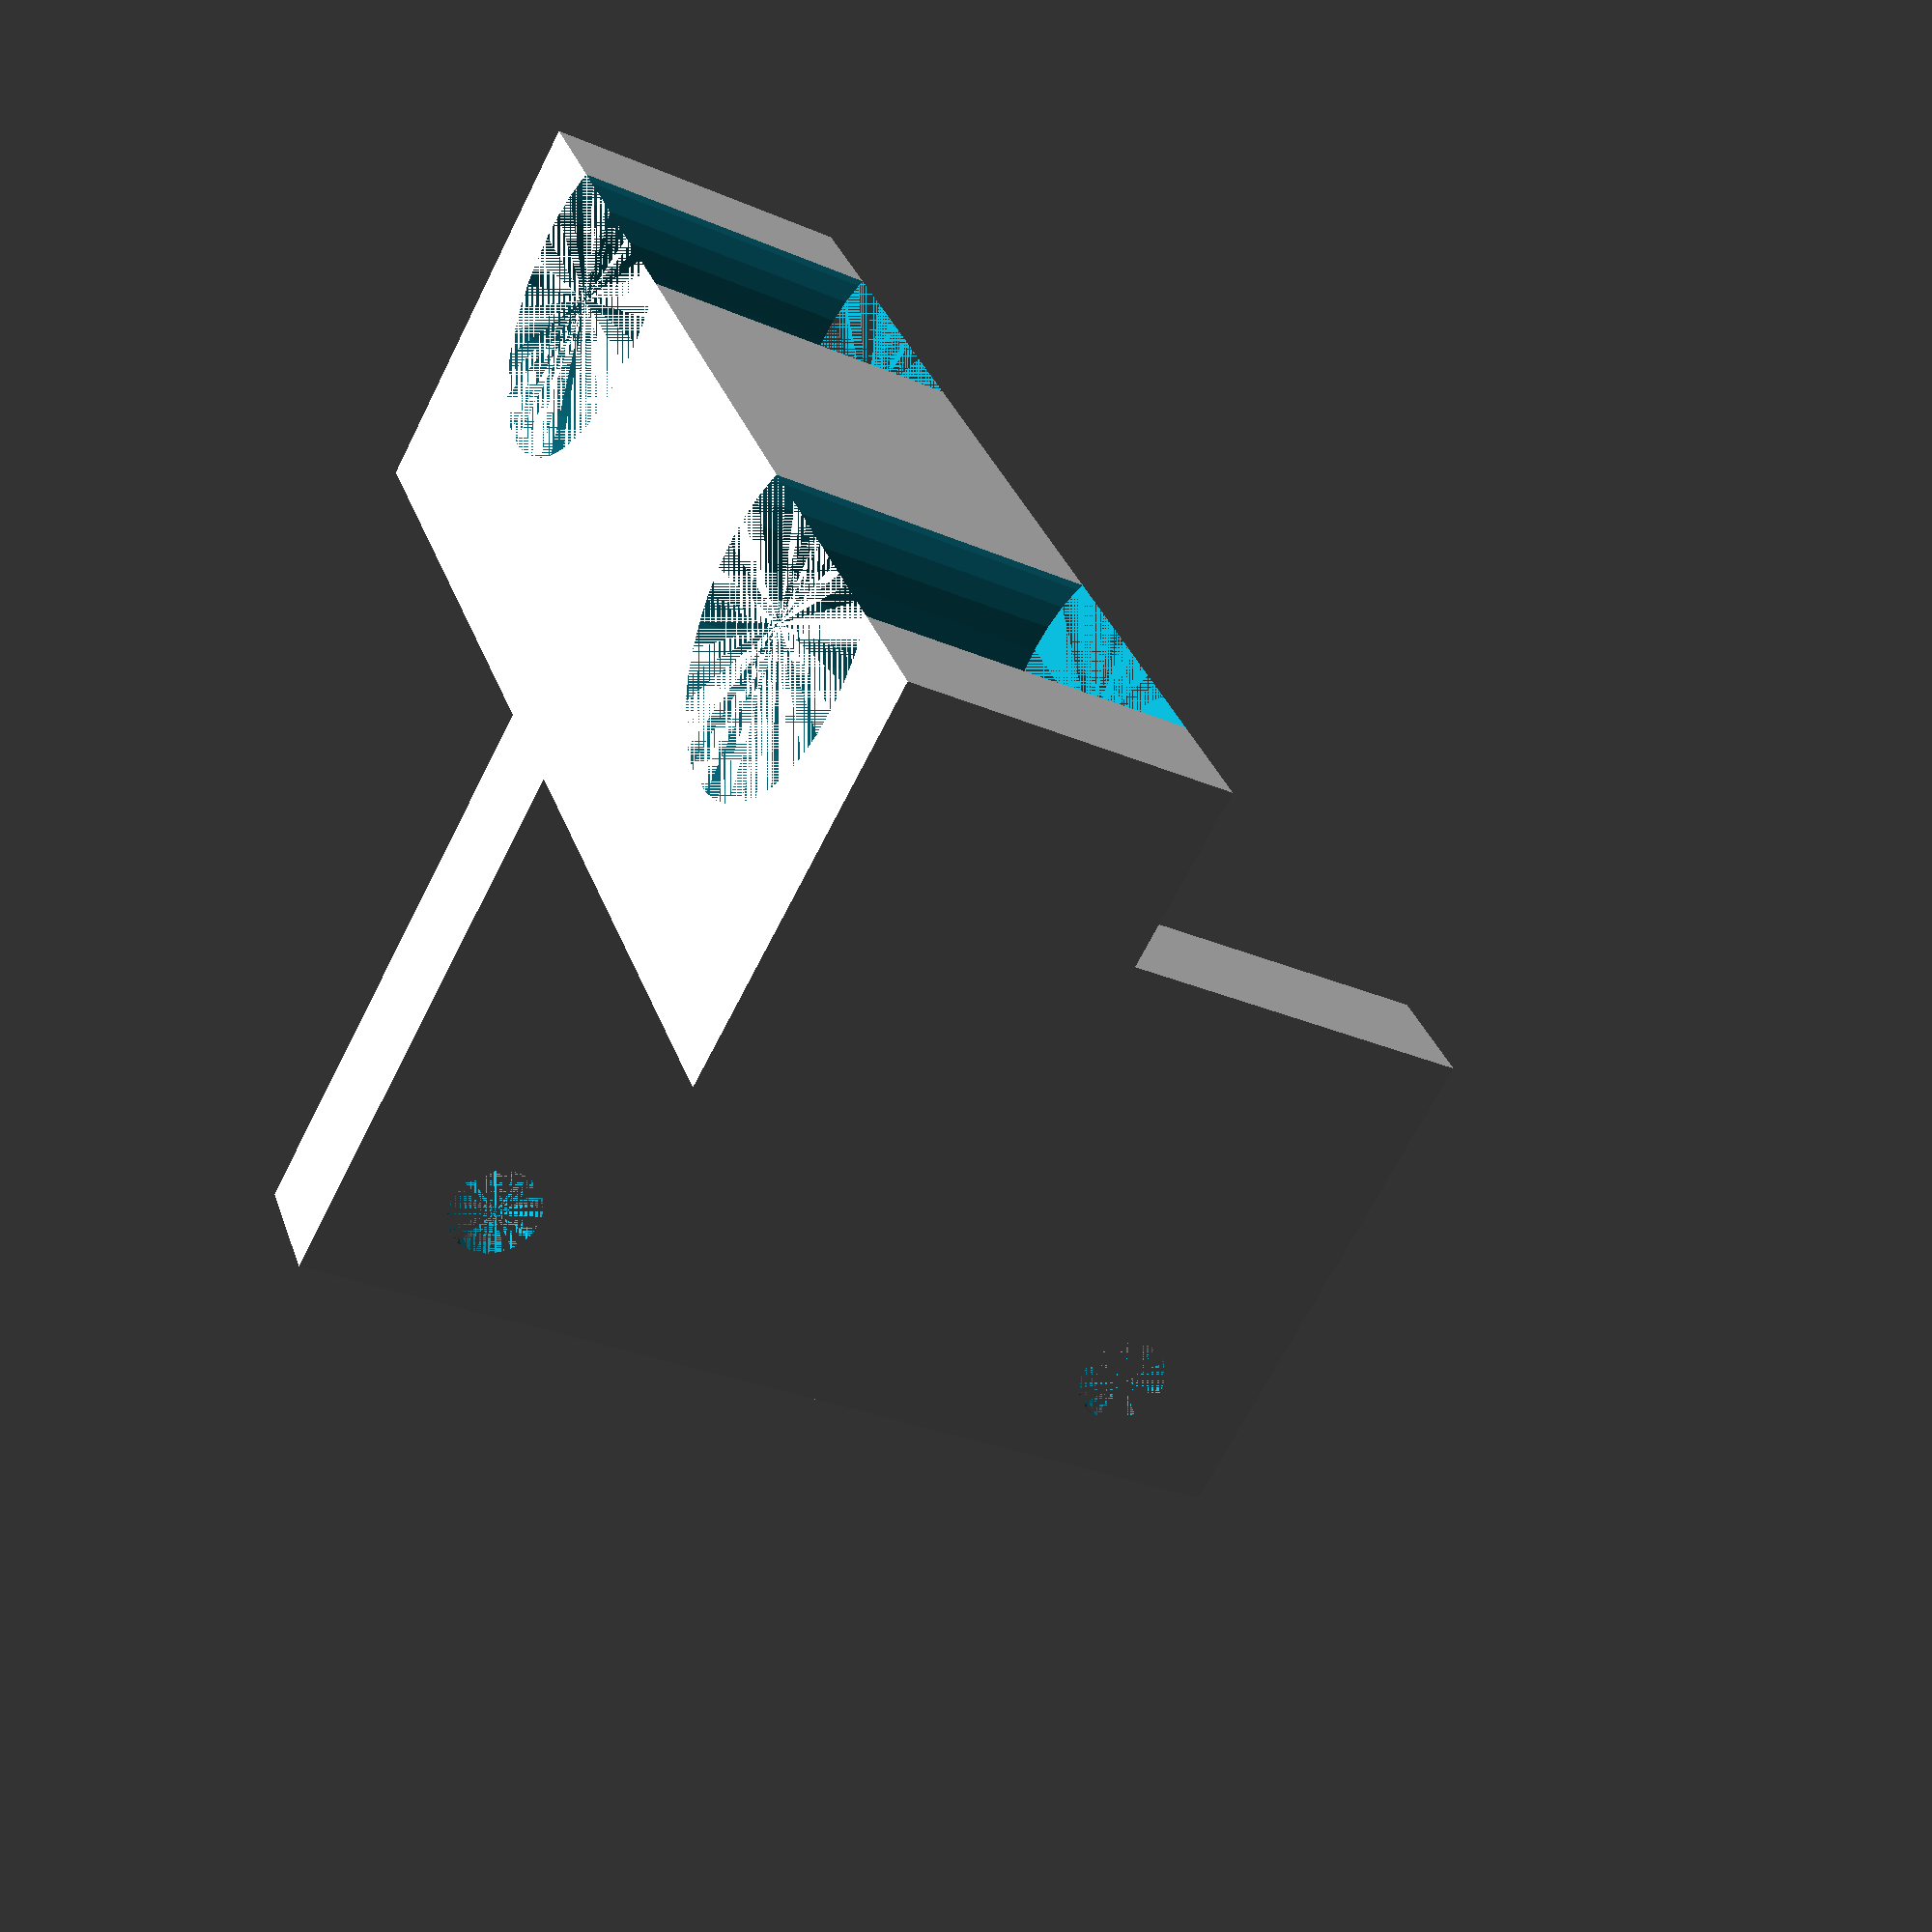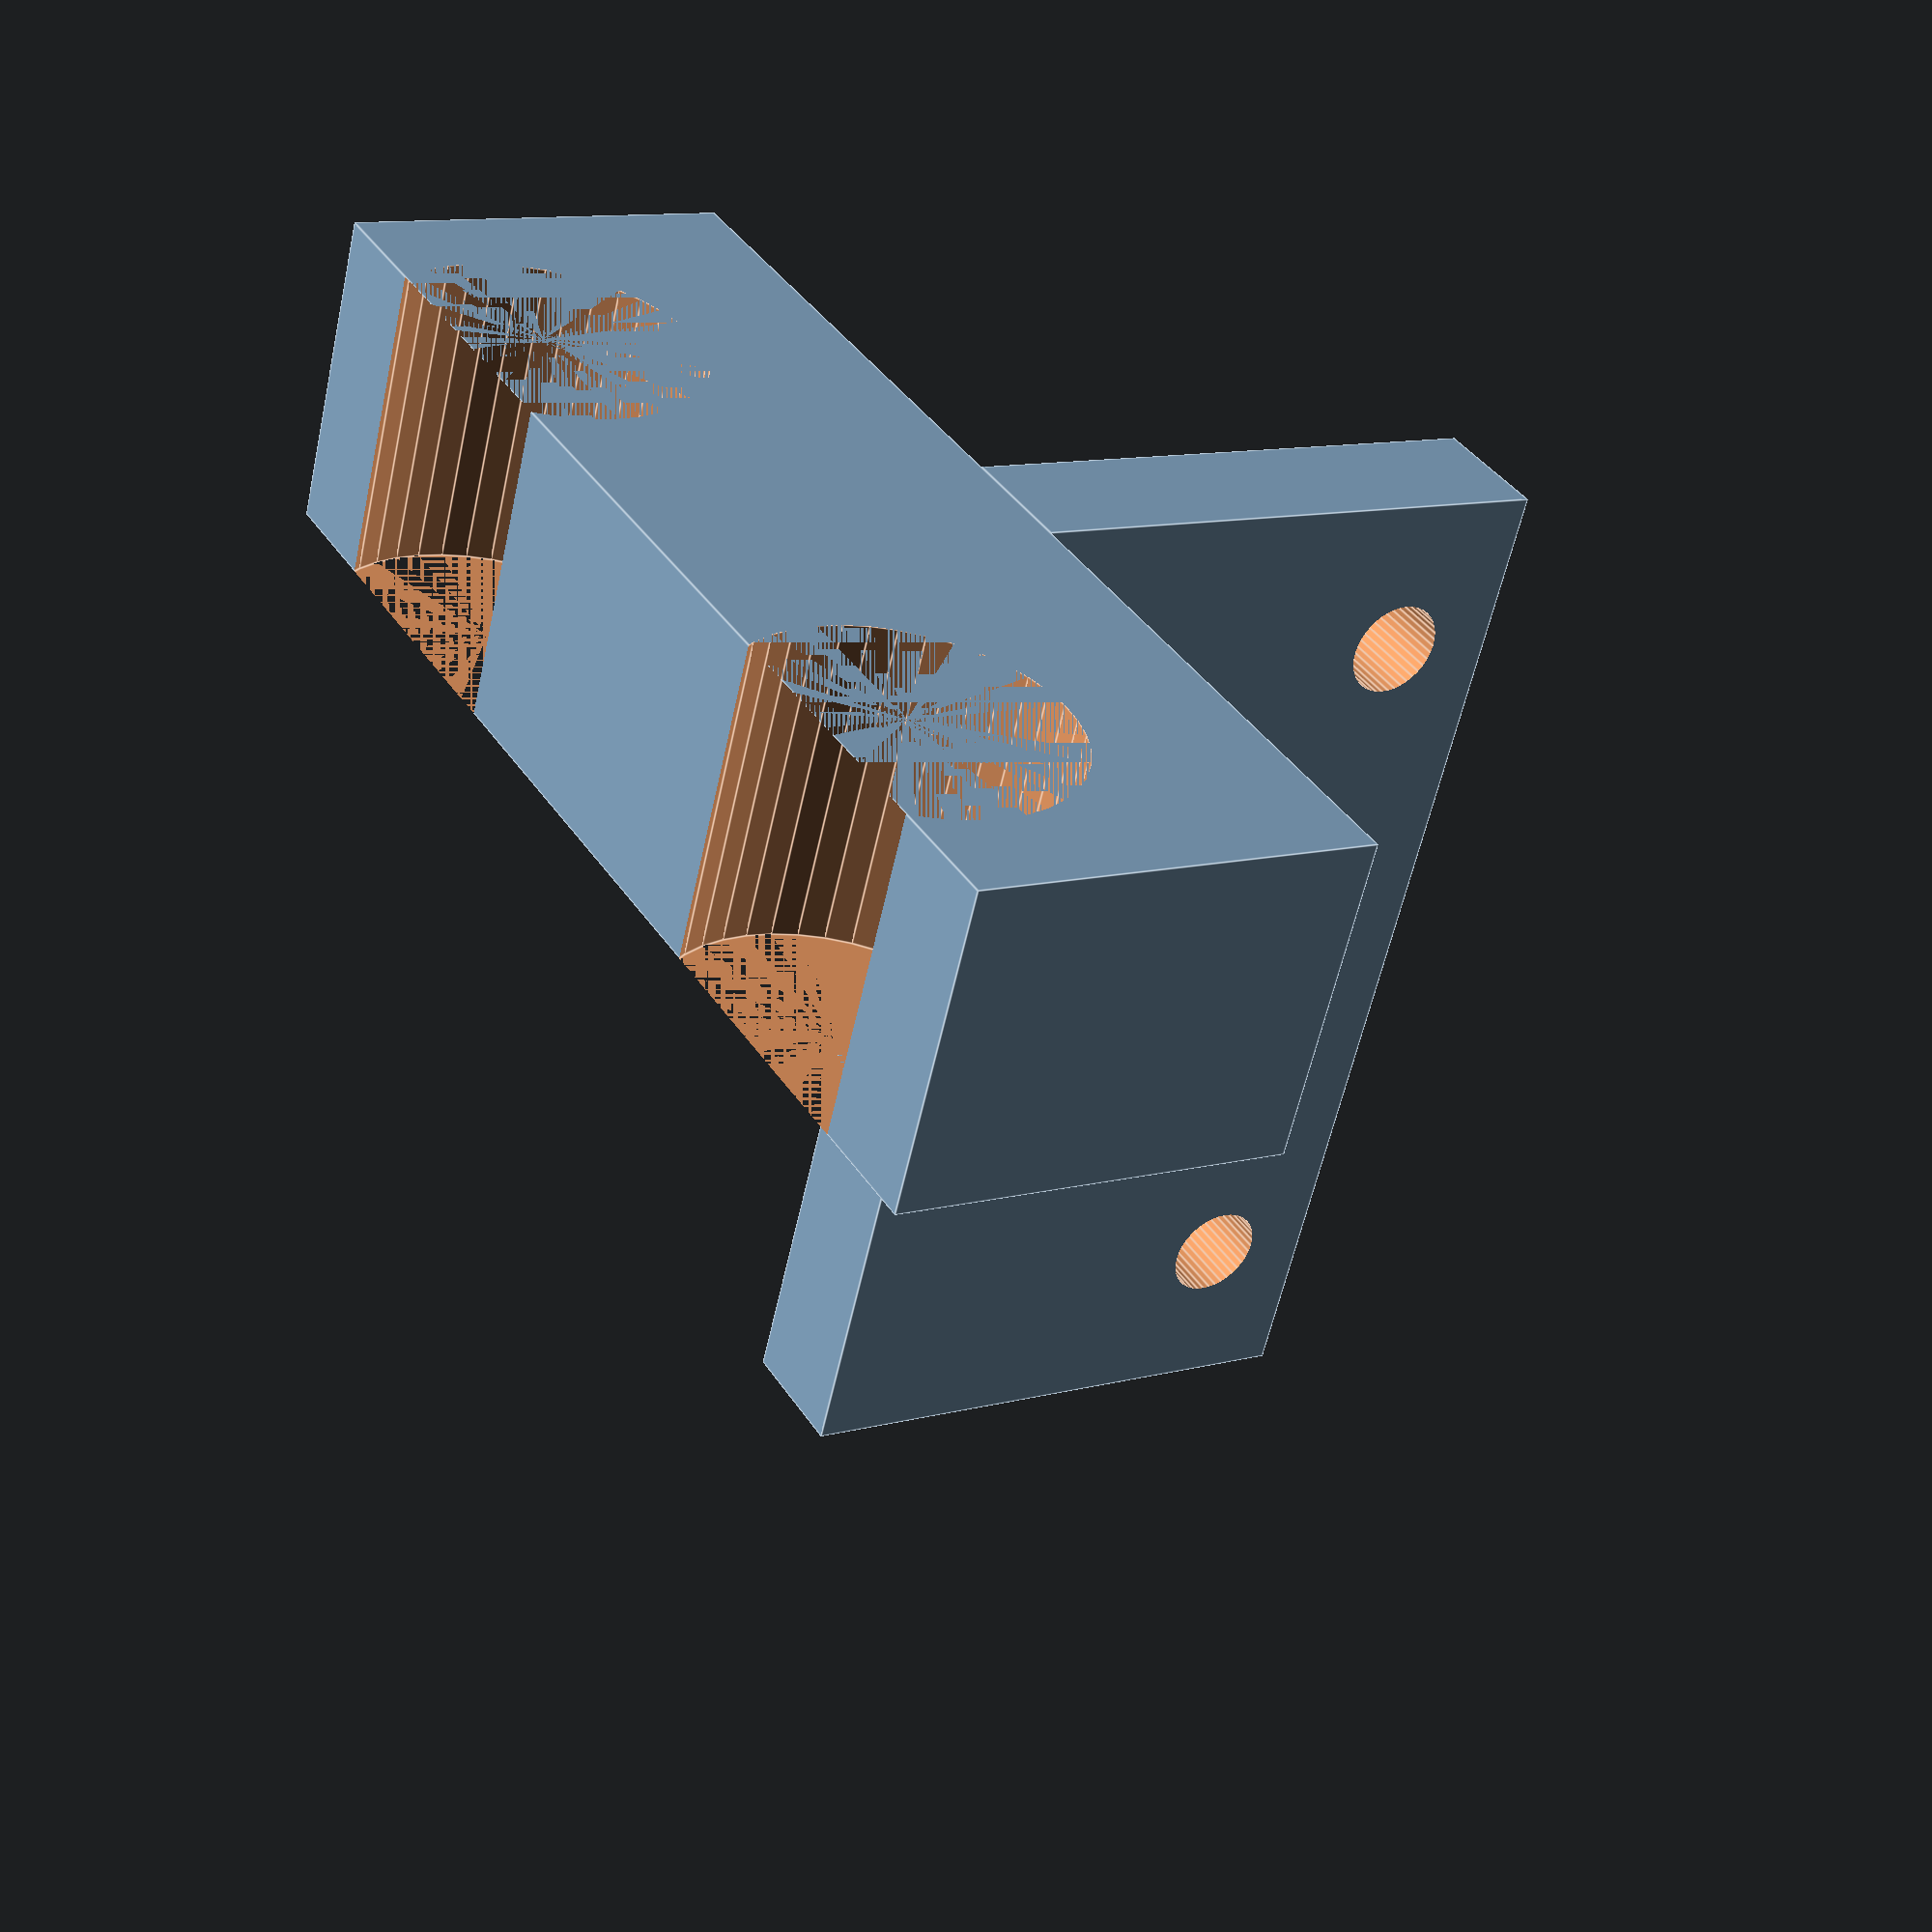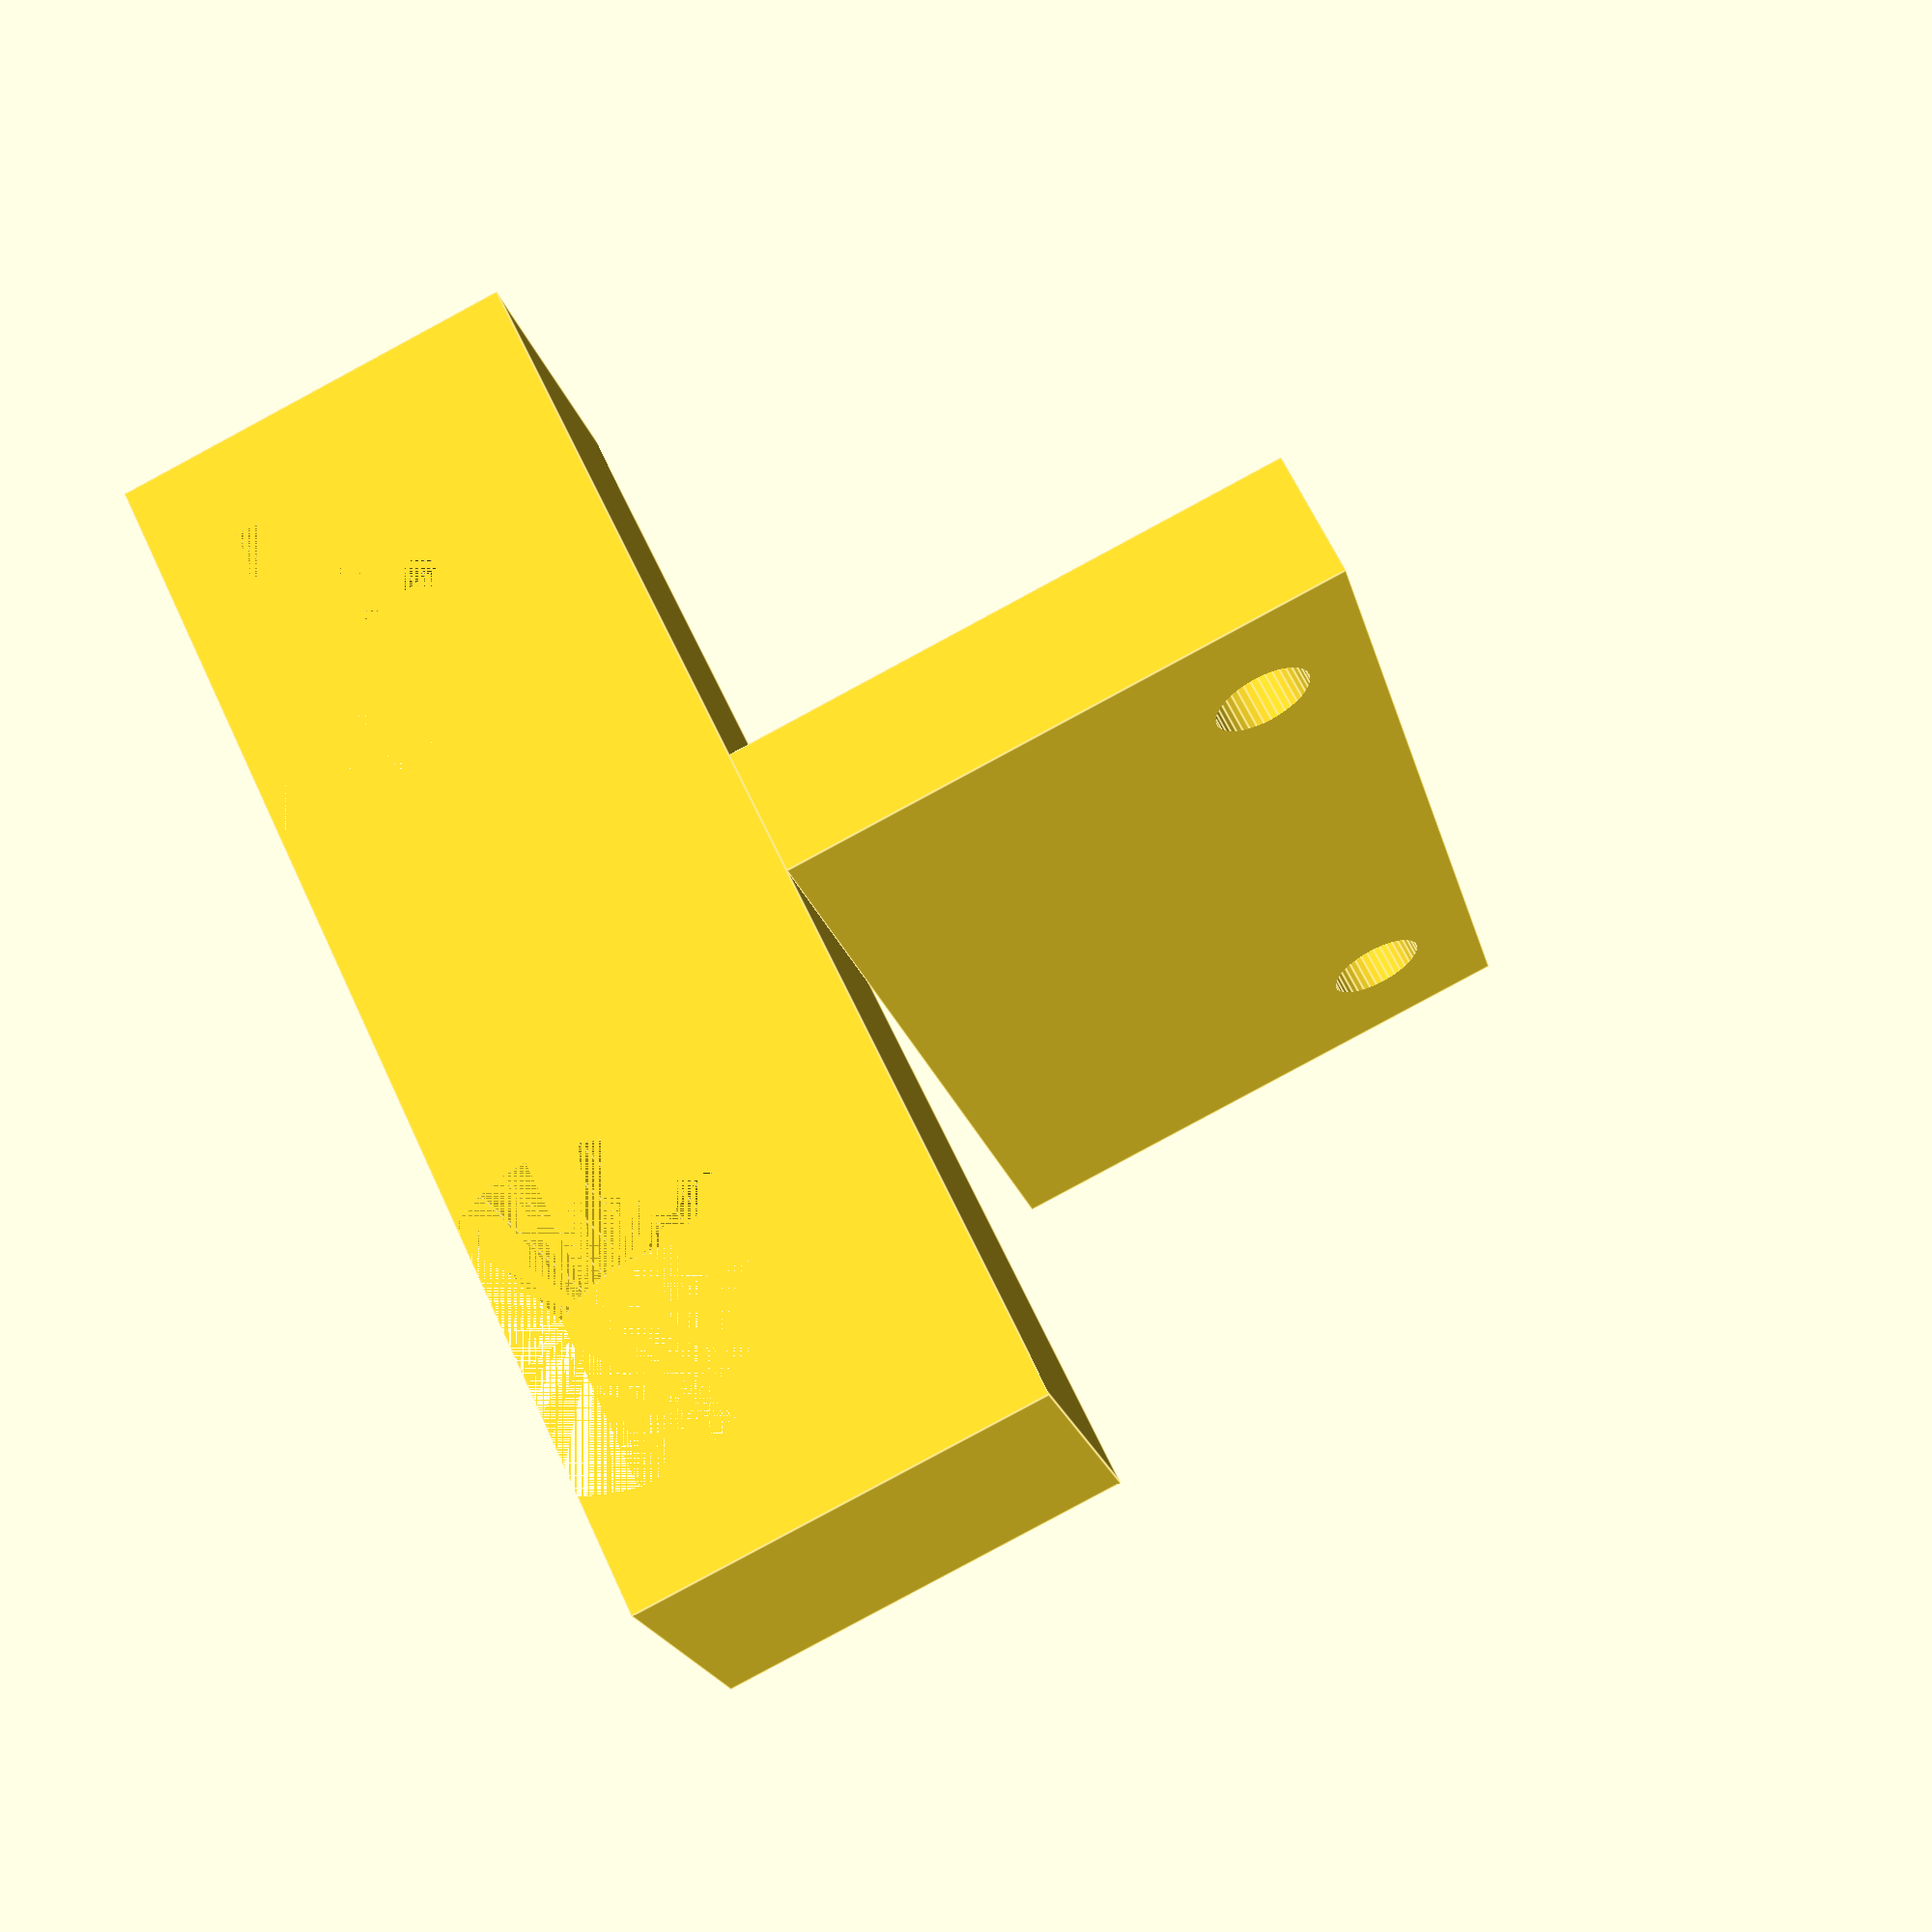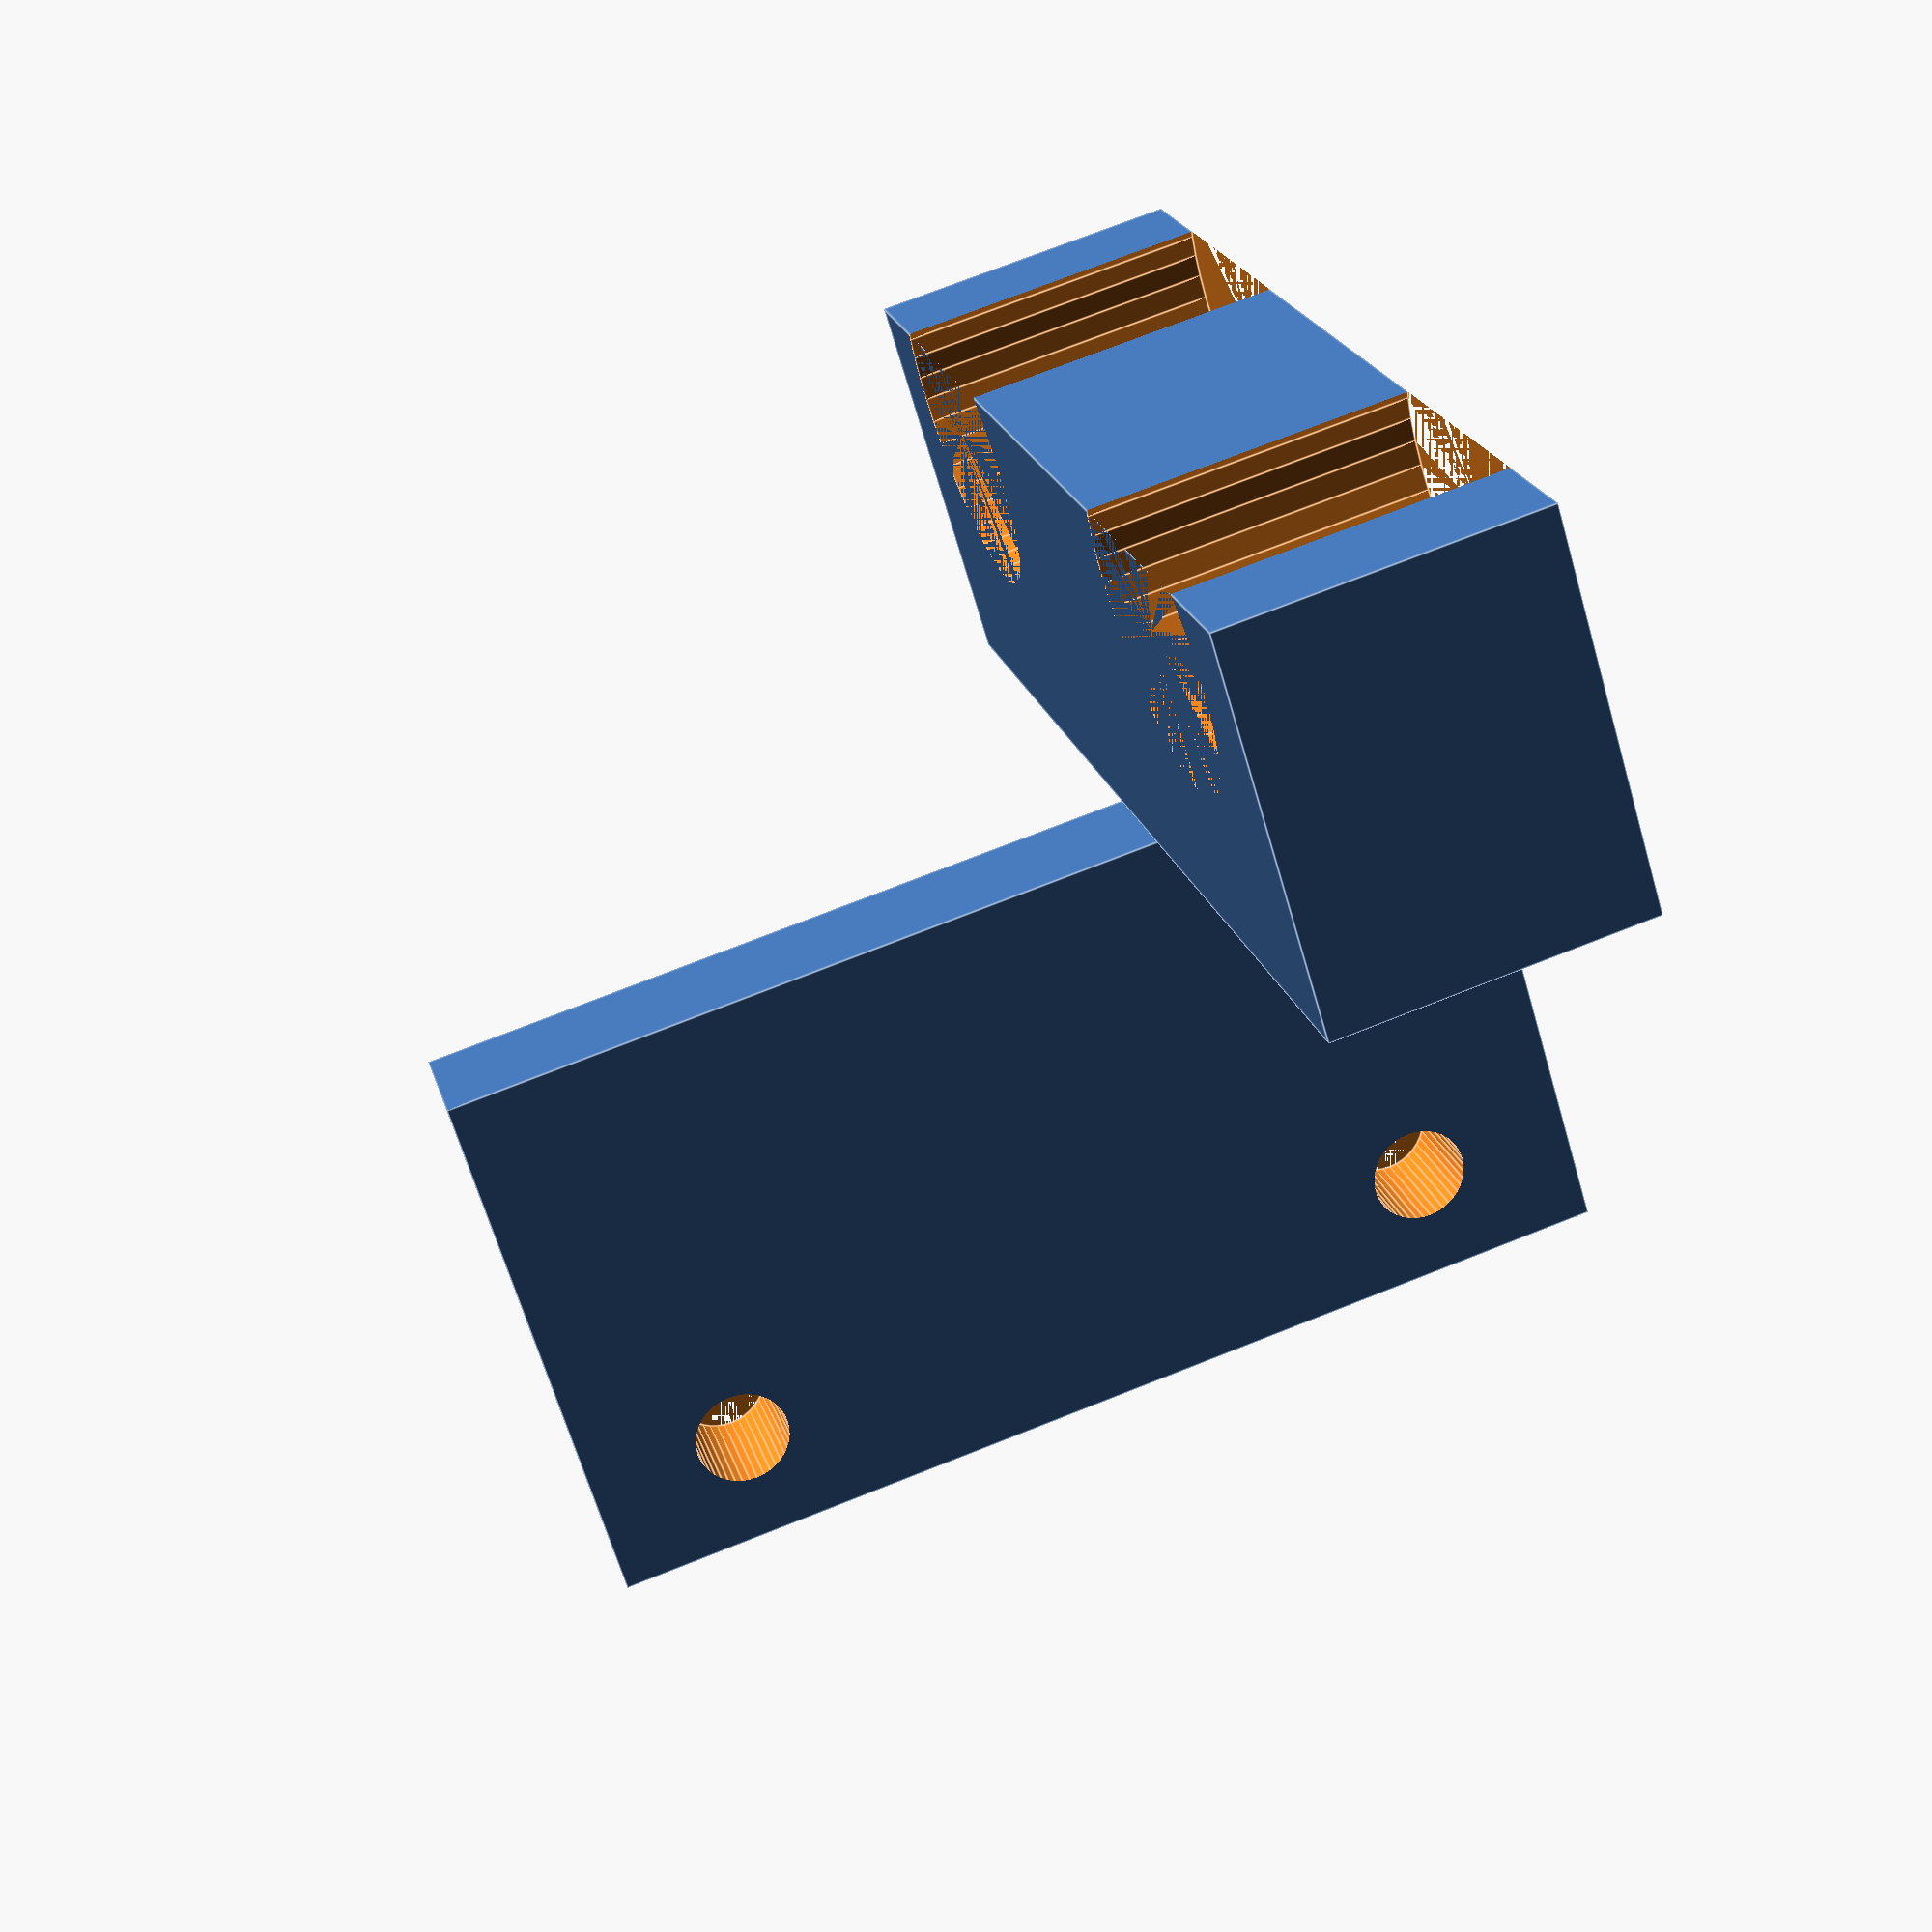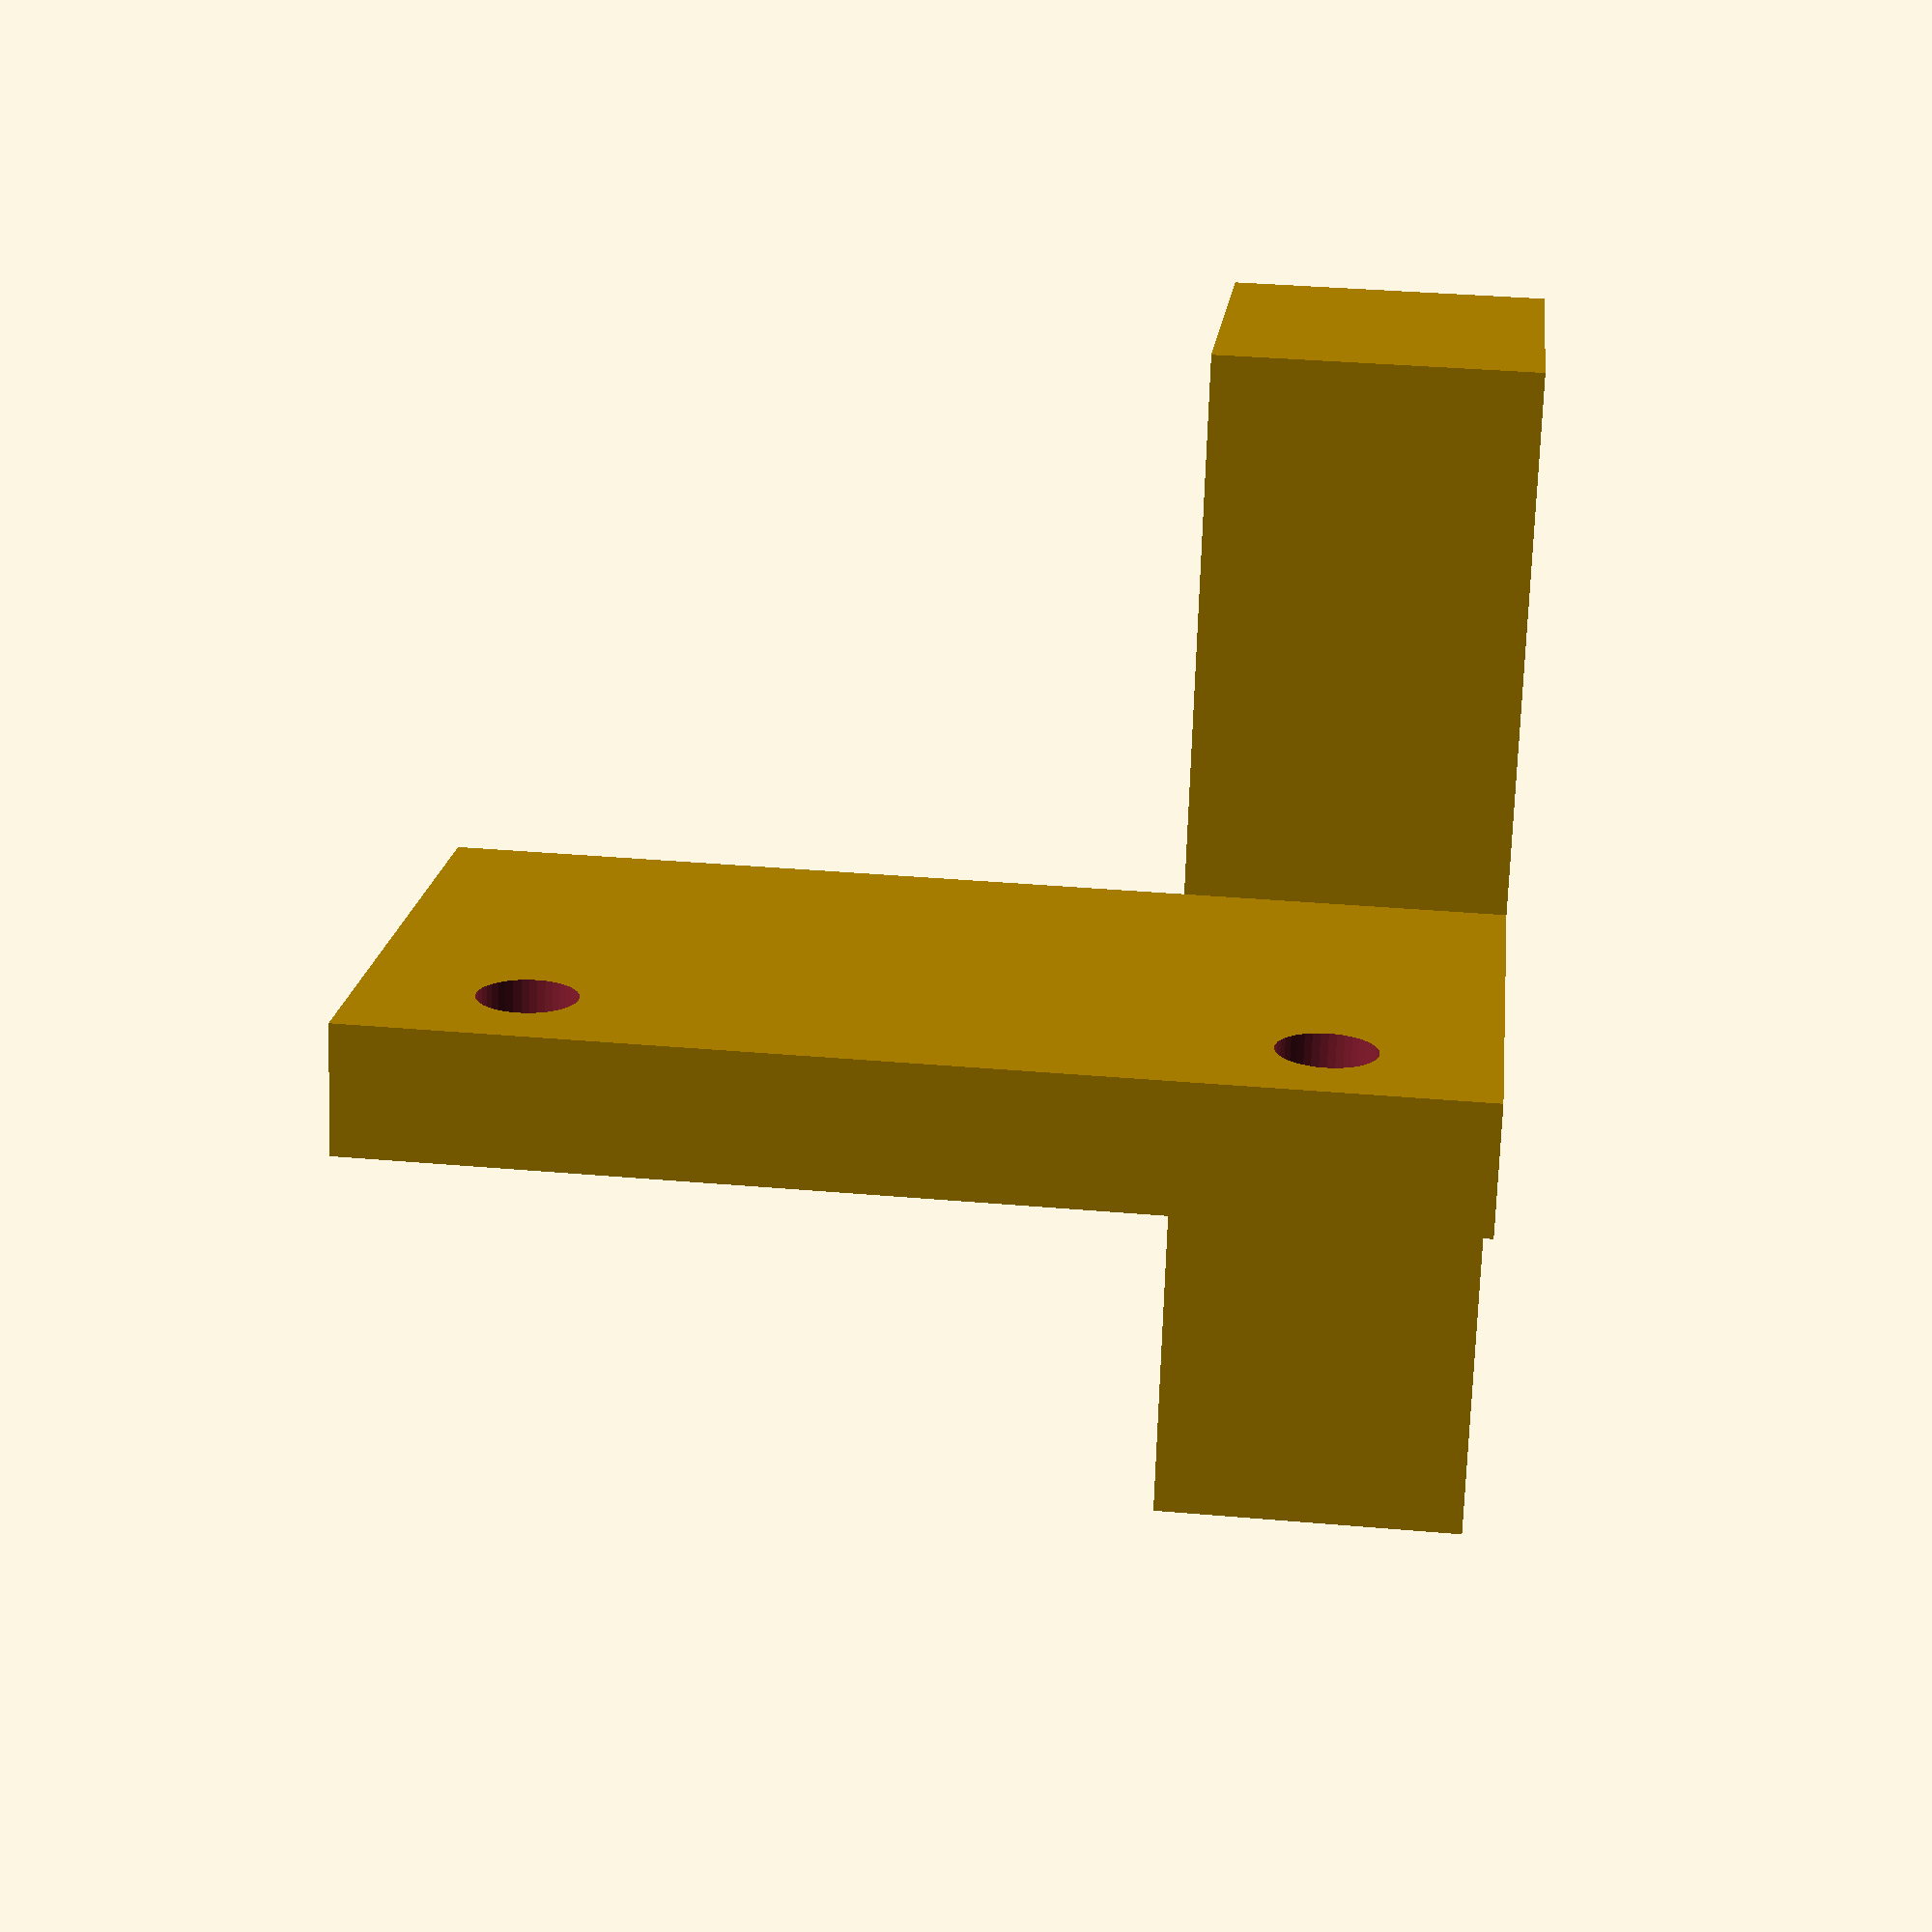
<openscad>
axis_rad = 10 / 2;
block_height = 3 + (22 + axis_rad + axis_rad) + 3;
block_thickness = 10;
rod_displacement = 2.5;
block_width = axis_rad + rod_displacement + 5;
total_width = 30;
lip_offset = 15;
lip_thickness = 4;
lip_height = 33;
lip_screw_hole_x = 14;
lip_screw_hole_spacing = 5;
m3_rad = 3 / 2;

$fn = 40;

// Main block to fit arround the two threaded rods.
difference()
{
    cube([block_width, block_height, block_thickness]);
    
    // Bottom threaded-rod cutout.
    translate([-rod_displacement + axis_rad, 3 + axis_rad, 0])
    {
        cylinder(h = block_thickness, r = axis_rad);
    }
    
    // Top threaded-rod cutout.
    translate([-rod_displacement + axis_rad, block_height - 3 - axis_rad, 0])
    {
        cylinder(h = block_thickness, r = axis_rad);
    }
}

// Belt attachment lid.
translate([block_width, (block_height - lip_thickness) / 2, 0])
{
    difference()
    {
        cube([total_width - block_width, lip_thickness, lip_height]);
        
        // Hole for screwing chain to, low.
        translate([lip_screw_hole_x, 0, lip_screw_hole_spacing])
        {
            rotate(a = [-90, 0, 0])
            {
                cylinder(h = block_thickness, r = m3_rad);
            }
        }

        // Hole for screwing chain to, high.
        translate([lip_screw_hole_x, 0, lip_height - lip_screw_hole_spacing])
        {
            rotate(a = [-90, 0, 0])
            {
                cylinder(h = block_thickness, r = m3_rad);
            }
        }

    }
}
</openscad>
<views>
elev=209.1 azim=213.5 roll=302.7 proj=p view=wireframe
elev=238.6 azim=30.4 roll=12.4 proj=p view=edges
elev=199.8 azim=25.5 roll=347.4 proj=p view=edges
elev=287.6 azim=40.6 roll=68.3 proj=p view=edges
elev=144.8 azim=162.9 roll=83.4 proj=p view=wireframe
</views>
